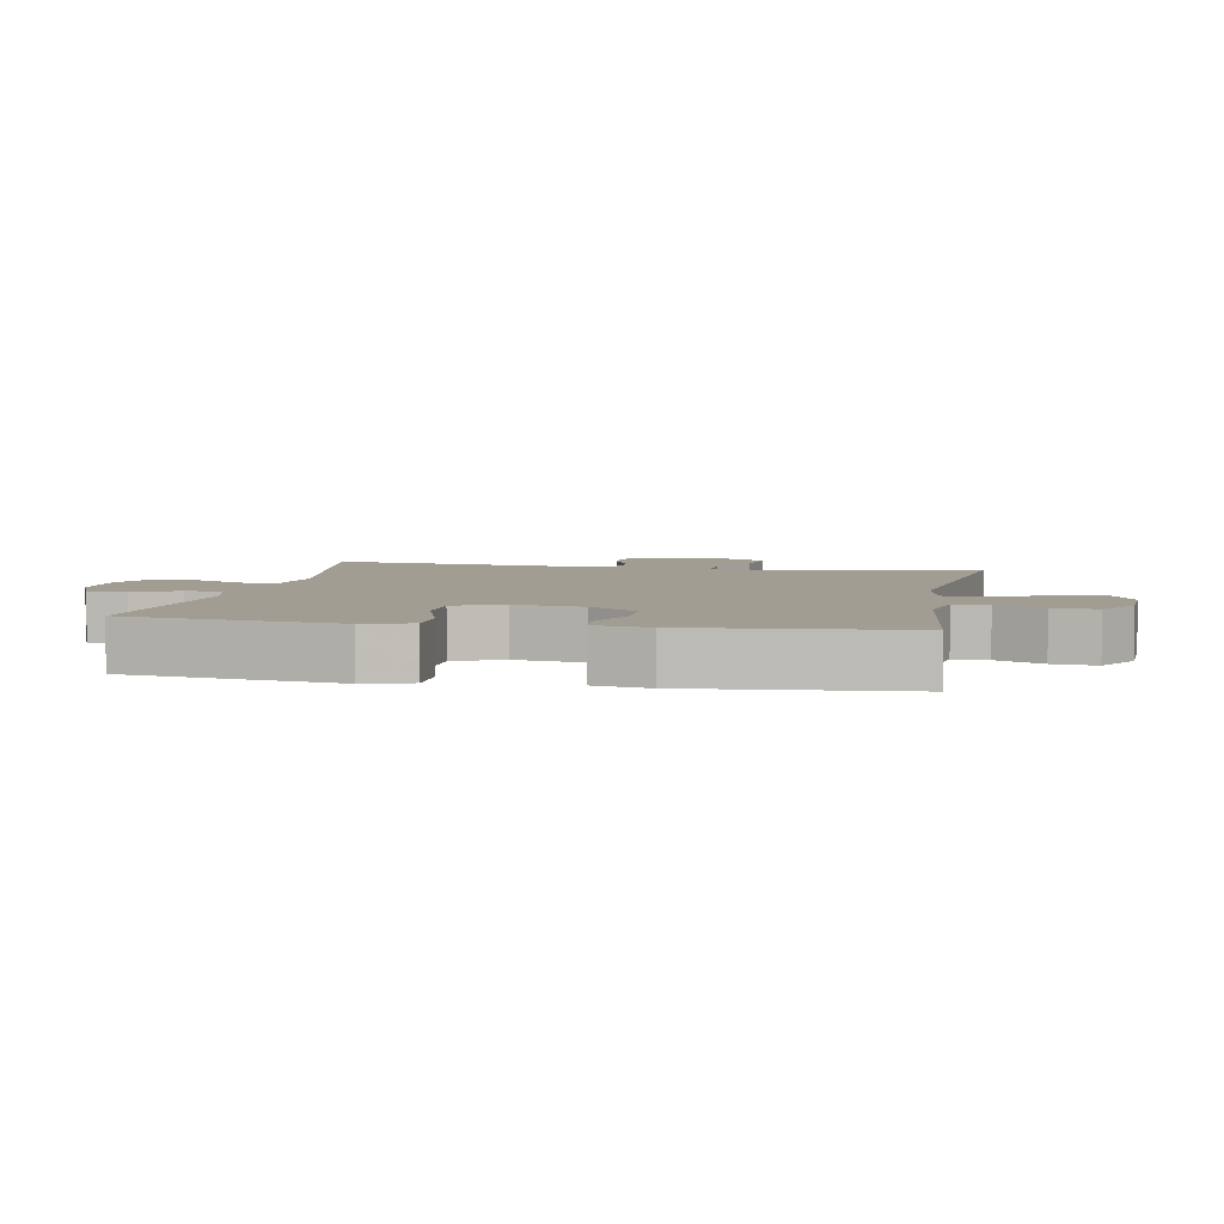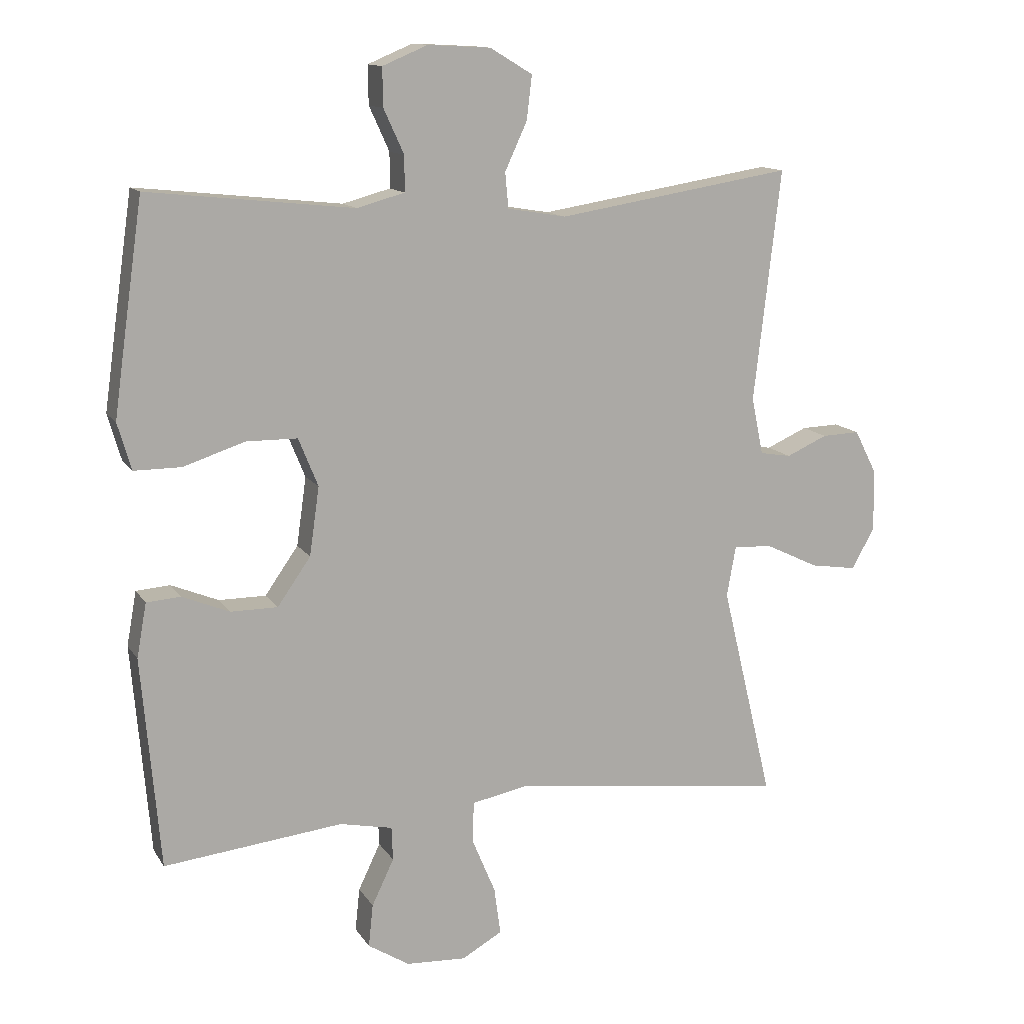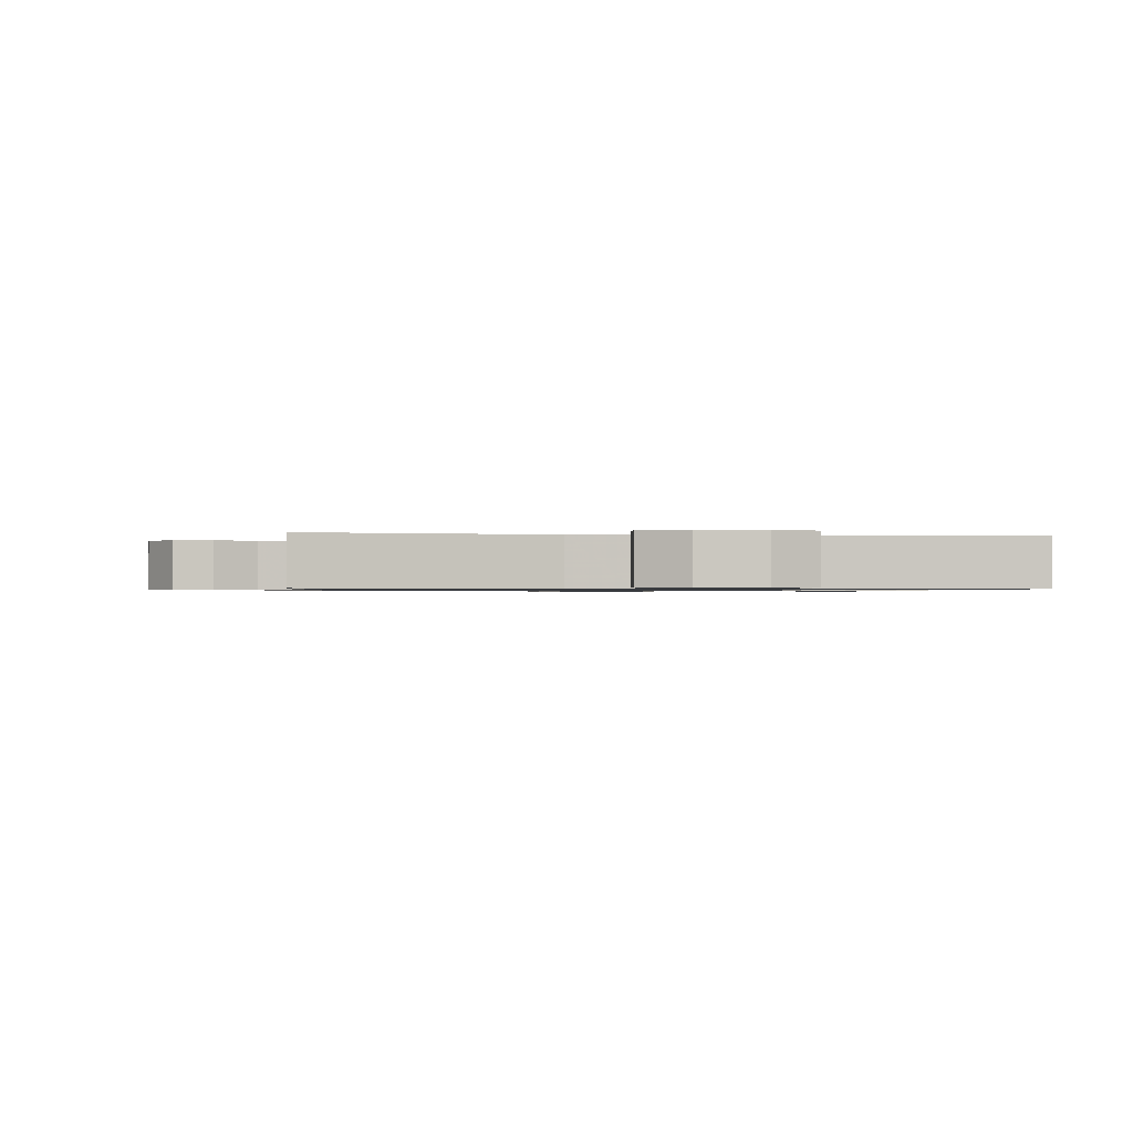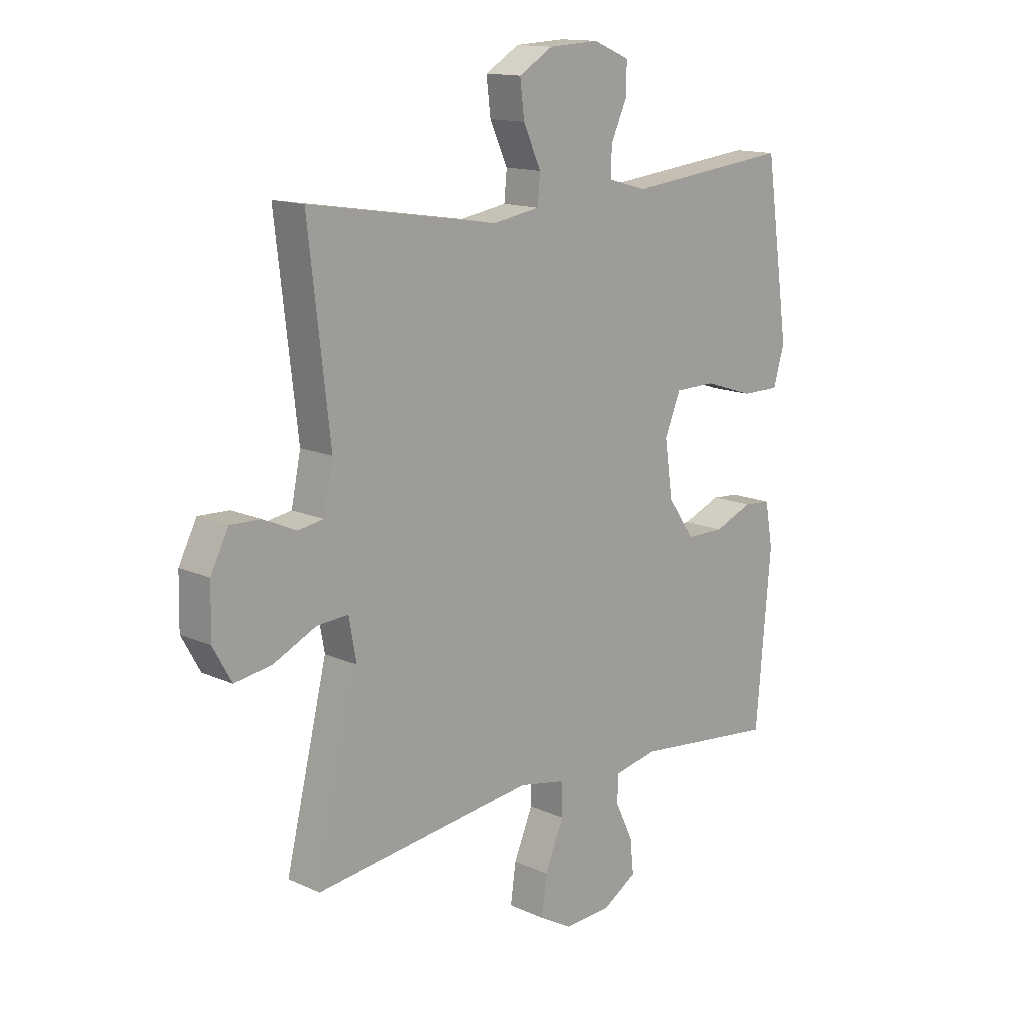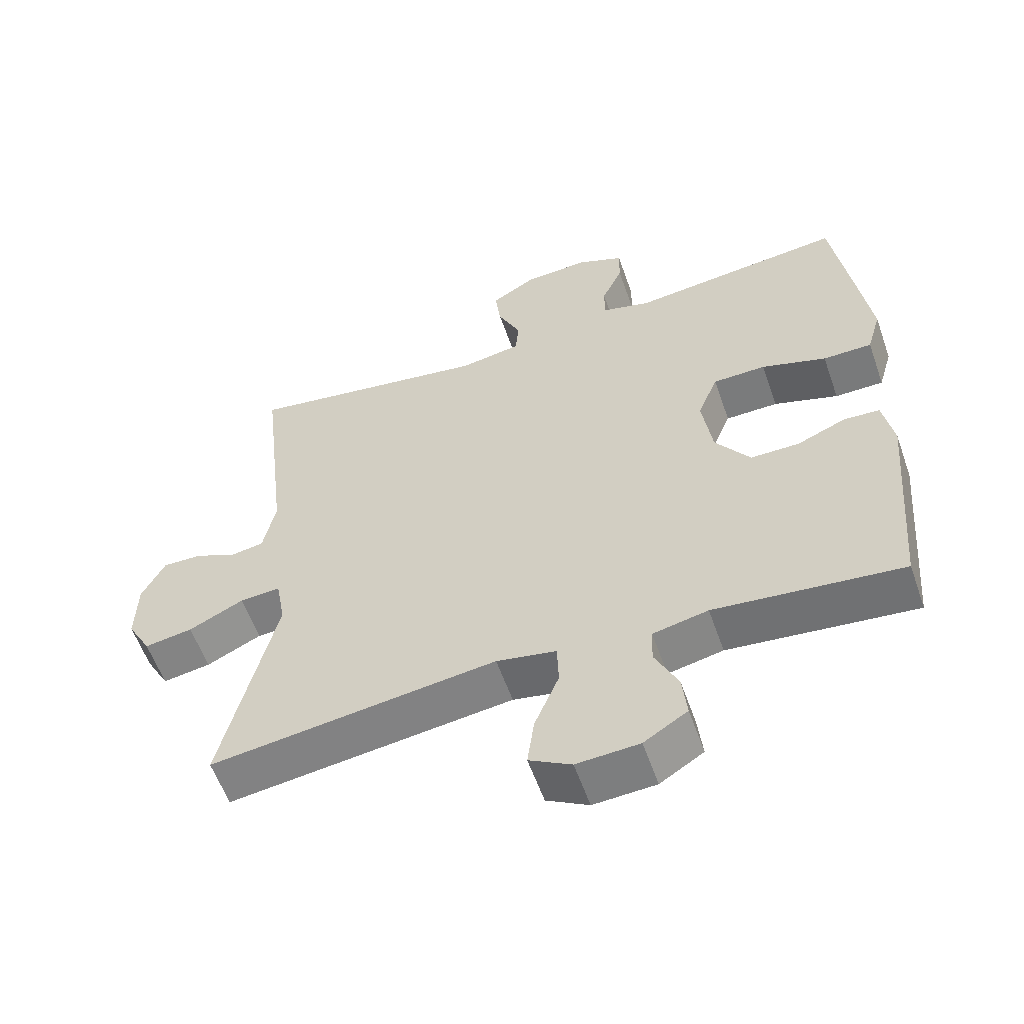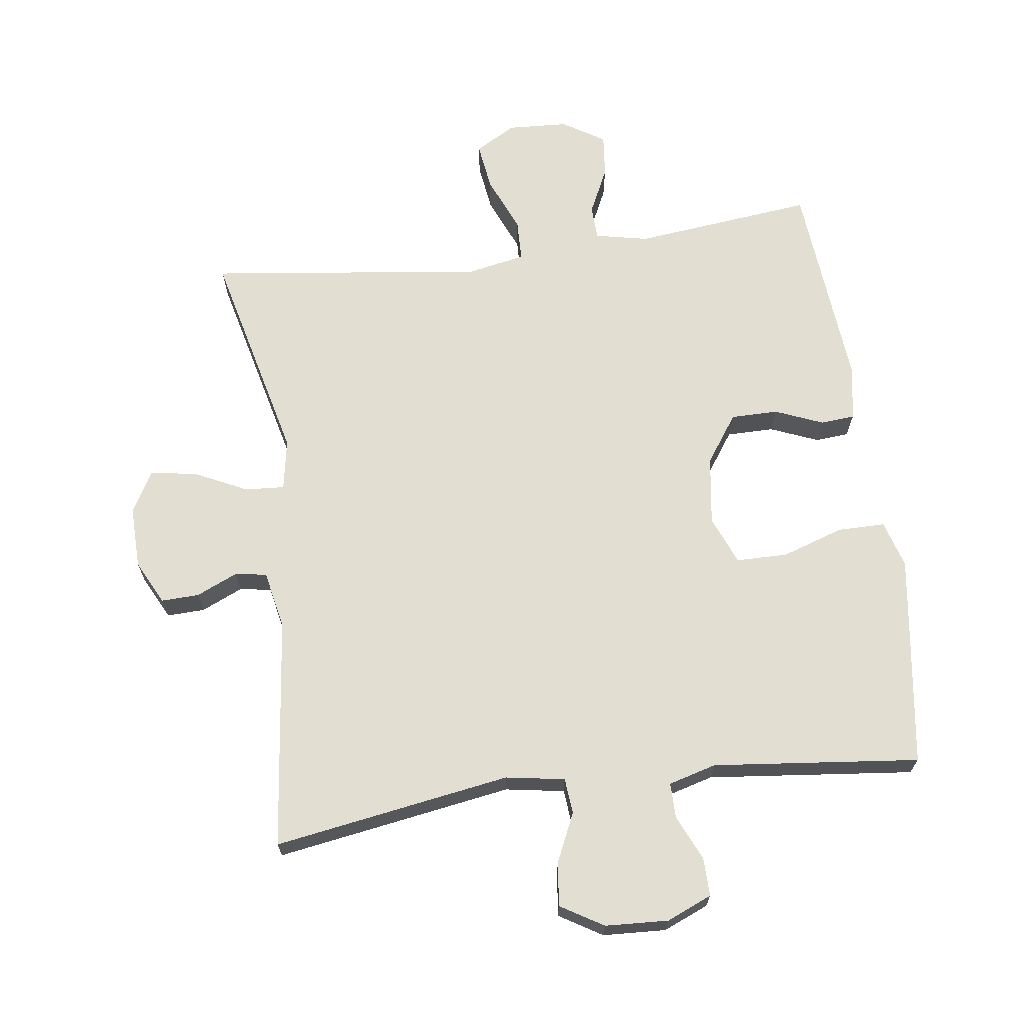
<metadata>
{"format":"obj","ext":"obj","renderer":"f3d","projection":"perspective","resolution":1024,"background":"white","views":[{"elev":4.9,"azim":100.6,"up":"+Y"},{"elev":13.0,"azim":159.2,"up":"+Z"},{"elev":-0.8,"azim":-8.6,"up":"+Y"},{"elev":14.2,"azim":-45.1,"up":"+Z"},{"elev":-58.0,"azim":19.3,"up":"+Z"},{"elev":67.6,"azim":-7.7,"up":"+Y"}]}
</metadata>
<code>
v -0.5 0.07 -0.5
v -0.421 0.07 -0.17
v -0.435 0.07 -0.092
v -0.495 0.07 -0.096
v -0.576 0.07 -0.135
v -0.647 0.07 -0.146
v -0.682 0.07 -0.083
v -0.68 0.07 0.012
v -0.646 0.07 0.079
v -0.588 0.07 0.077
v -0.525 0.07 0.049
v -0.477 0.07 0.057
v -0.459 0.07 0.145
v -0.5 0.07 0.5
v -0.139 0.07 0.442
v -0.049 0.07 0.457
v -0.044 0.07 0.511
v -0.078 0.07 0.585
v -0.086 0.07 0.652
v -0.021 0.07 0.691
v 0.075 0.07 0.696
v 0.144 0.07 0.667
v 0.143 0.07 0.608
v 0.112 0.07 0.54
v 0.112 0.07 0.486
v 0.185 0.07 0.466
v 0.5 0.07 0.5
v 0.53 0.07 0.291
v 0.546 0.07 0.176
v 0.525 0.07 0.104
v 0.453 0.07 0.104
v 0.358 0.07 0.135
v 0.28 0.07 0.134
v 0.25 0.07 0.06
v 0.265 0.07 -0.045
v 0.316 0.07 -0.118
v 0.388 0.07 -0.118
v 0.461 0.07 -0.088
v 0.513 0.07 -0.092
v 0.528 0.07 -0.175
v 0.5 0.07 -0.5
v 0.225 0.07 -0.47
v 0.144 0.07 -0.487
v 0.142 0.07 -0.539
v 0.176 0.07 -0.61
v 0.183 0.07 -0.676
v 0.119 0.07 -0.716
v 0.027 0.07 -0.721
v -0.035 0.07 -0.686
v -0.025 0.07 -0.613
v 0.011 0.07 -0.527
v 0.009 0.07 -0.464
v -0.079 0.07 -0.447
v -0.5 0 -0.5
v -0.421 0 -0.17
v -0.435 0 -0.092
v -0.495 0 -0.096
v -0.576 0 -0.135
v -0.647 0 -0.146
v -0.682 0 -0.083
v -0.68 0 0.012
v -0.646 0 0.079
v -0.588 0 0.077
v -0.525 0 0.049
v -0.477 0 0.057
v -0.459 0 0.145
v -0.5 0 0.5
v -0.139 0 0.442
v -0.049 0 0.457
v -0.044 0 0.511
v -0.078 0 0.585
v -0.086 0 0.652
v -0.021 0 0.691
v 0.075 0 0.696
v 0.144 0 0.667
v 0.143 0 0.608
v 0.112 0 0.54
v 0.112 0 0.486
v 0.185 0 0.466
v 0.5 0 0.5
v 0.53 0 0.291
v 0.546 0 0.176
v 0.525 0 0.104
v 0.453 0 0.104
v 0.358 0 0.135
v 0.28 0 0.134
v 0.25 0 0.06
v 0.265 0 -0.045
v 0.316 0 -0.118
v 0.388 0 -0.118
v 0.461 0 -0.088
v 0.513 0 -0.092
v 0.528 0 -0.175
v 0.5 0 -0.5
v 0.225 0 -0.47
v 0.144 0 -0.487
v 0.142 0 -0.539
v 0.176 0 -0.61
v 0.183 0 -0.676
v 0.119 0 -0.716
v 0.027 0 -0.721
v -0.035 0 -0.686
v -0.025 0 -0.613
v 0.011 0 -0.527
v 0.009 0 -0.464
v -0.079 0 -0.447
f 49 50 51
f 48 49 51
f 47 48 51
f 46 47 51
f 45 46 51
f 44 45 51
f 43 44 51 52
f 42 43 52 53
f 40 41 42
f 39 40 42
f 38 39 42
f 37 38 42
f 36 37 42 53
f 30 31 32
f 29 30 32
f 28 29 32
f 27 28 32
f 26 27 32
f 25 26 32 33
f 22 23 24
f 21 22 24
f 20 21 24
f 19 20 24
f 18 19 24
f 17 18 24
f 16 17 24 25
f 13 14 15
f 12 13 15 16
f 9 10 11
f 8 9 11
f 7 8 11
f 6 7 11
f 5 6 11
f 4 5 11
f 3 4 11 12
f 53 1 2
f 36 53 2
f 35 36 2
f 25 33 34
f 16 25 34
f 12 16 34
f 3 12 34
f 2 3 34 35
f 104 103 102
f 104 102 101
f 104 101 100
f 104 100 99
f 104 99 98
f 104 98 97
f 105 104 97 96
f 106 105 96 95
f 95 94 93
f 95 93 92
f 95 92 91
f 95 91 90
f 106 95 90 89
f 85 84 83
f 85 83 82
f 85 82 81
f 85 81 80
f 85 80 79
f 86 85 79 78
f 77 76 75
f 77 75 74
f 77 74 73
f 77 73 72
f 77 72 71
f 77 71 70
f 78 77 70 69
f 68 67 66
f 69 68 66 65
f 64 63 62
f 64 62 61
f 64 61 60
f 64 60 59
f 64 59 58
f 64 58 57
f 65 64 57 56
f 55 54 106
f 55 106 89
f 55 89 88
f 87 86 78
f 87 78 69
f 87 69 65
f 87 65 56
f 88 87 56 55
f 1 54 55 2
f 2 55 56 3
f 3 56 57 4
f 4 57 58 5
f 5 58 59 6
f 6 59 60 7
f 7 60 61 8
f 8 61 62 9
f 9 62 63 10
f 10 63 64 11
f 11 64 65 12
f 12 65 66 13
f 13 66 67 14
f 14 67 68 15
f 15 68 69 16
f 16 69 70 17
f 17 70 71 18
f 18 71 72 19
f 19 72 73 20
f 20 73 74 21
f 21 74 75 22
f 22 75 76 23
f 23 76 77 24
f 24 77 78 25
f 25 78 79 26
f 26 79 80 27
f 27 80 81 28
f 28 81 82 29
f 29 82 83 30
f 30 83 84 31
f 31 84 85 32
f 32 85 86 33
f 33 86 87 34
f 34 87 88 35
f 35 88 89 36
f 36 89 90 37
f 37 90 91 38
f 38 91 92 39
f 39 92 93 40
f 40 93 94 41
f 41 94 95 42
f 42 95 96 43
f 43 96 97 44
f 44 97 98 45
f 45 98 99 46
f 46 99 100 47
f 47 100 101 48
f 48 101 102 49
f 49 102 103 50
f 50 103 104 51
f 51 104 105 52
f 52 105 106 53
f 53 106 54 1

</code>
